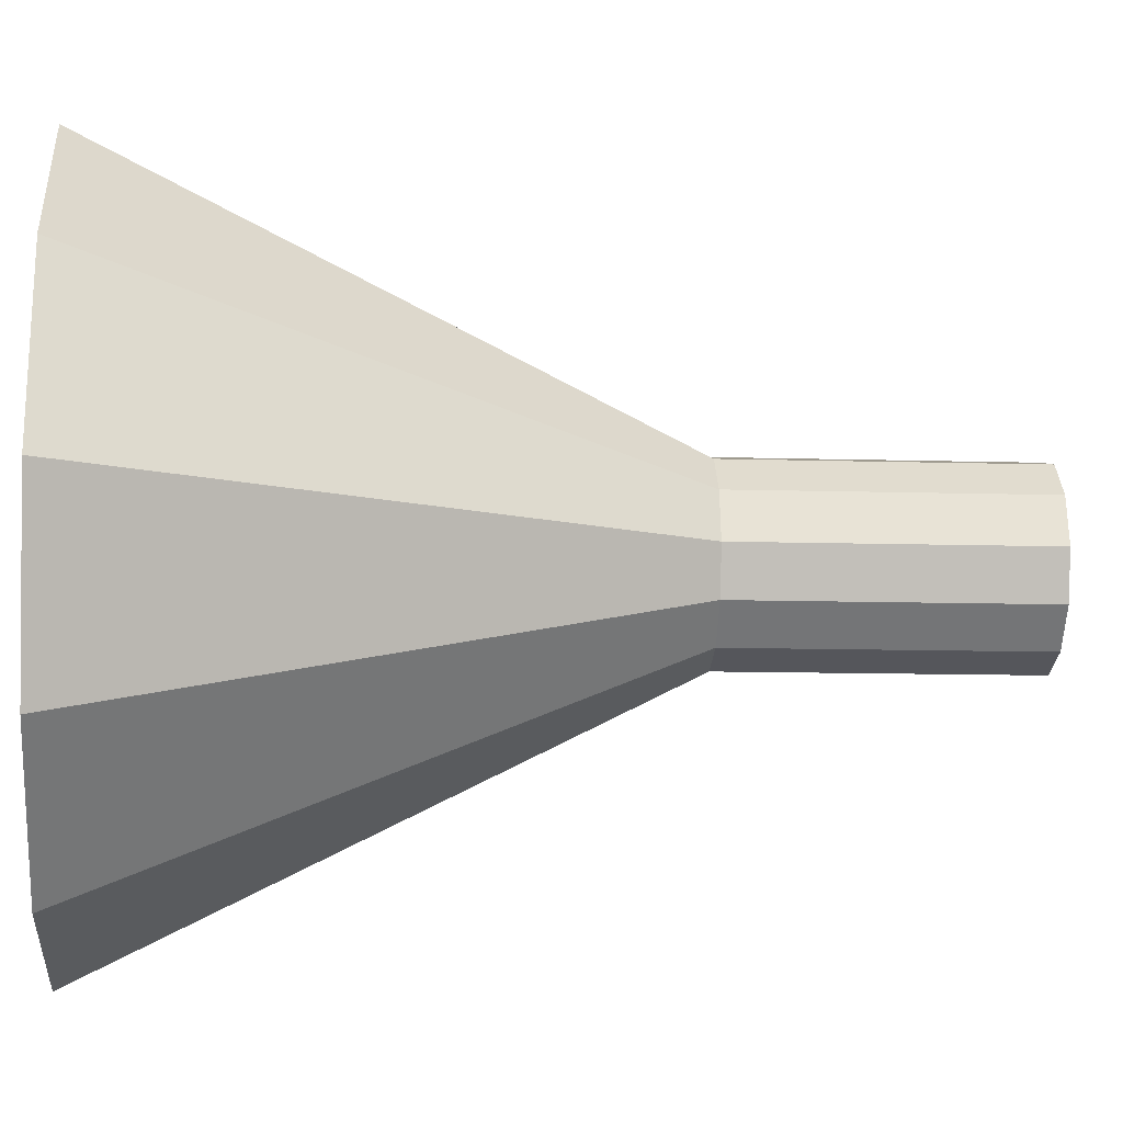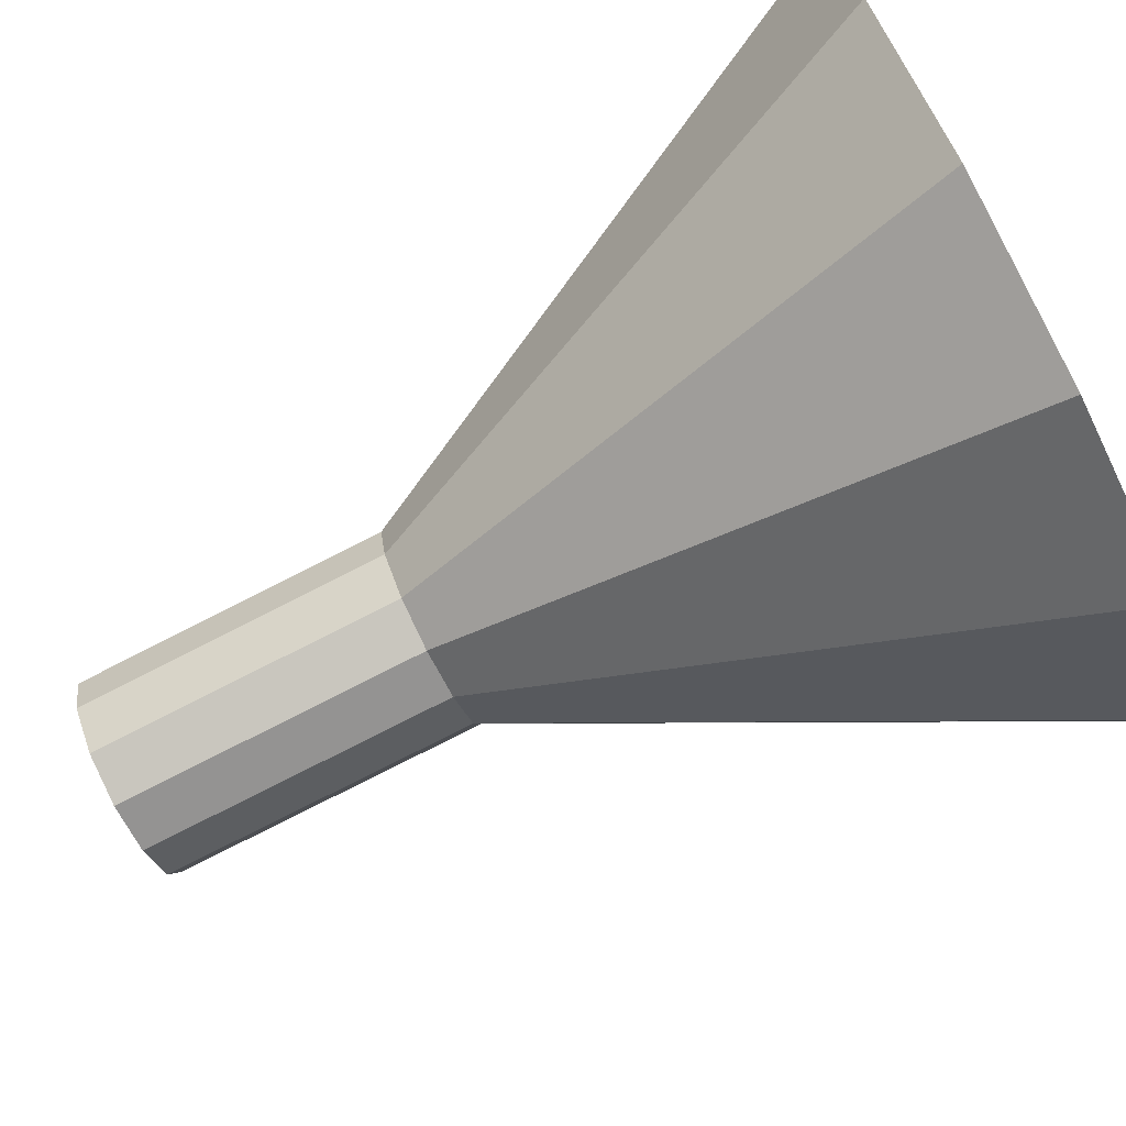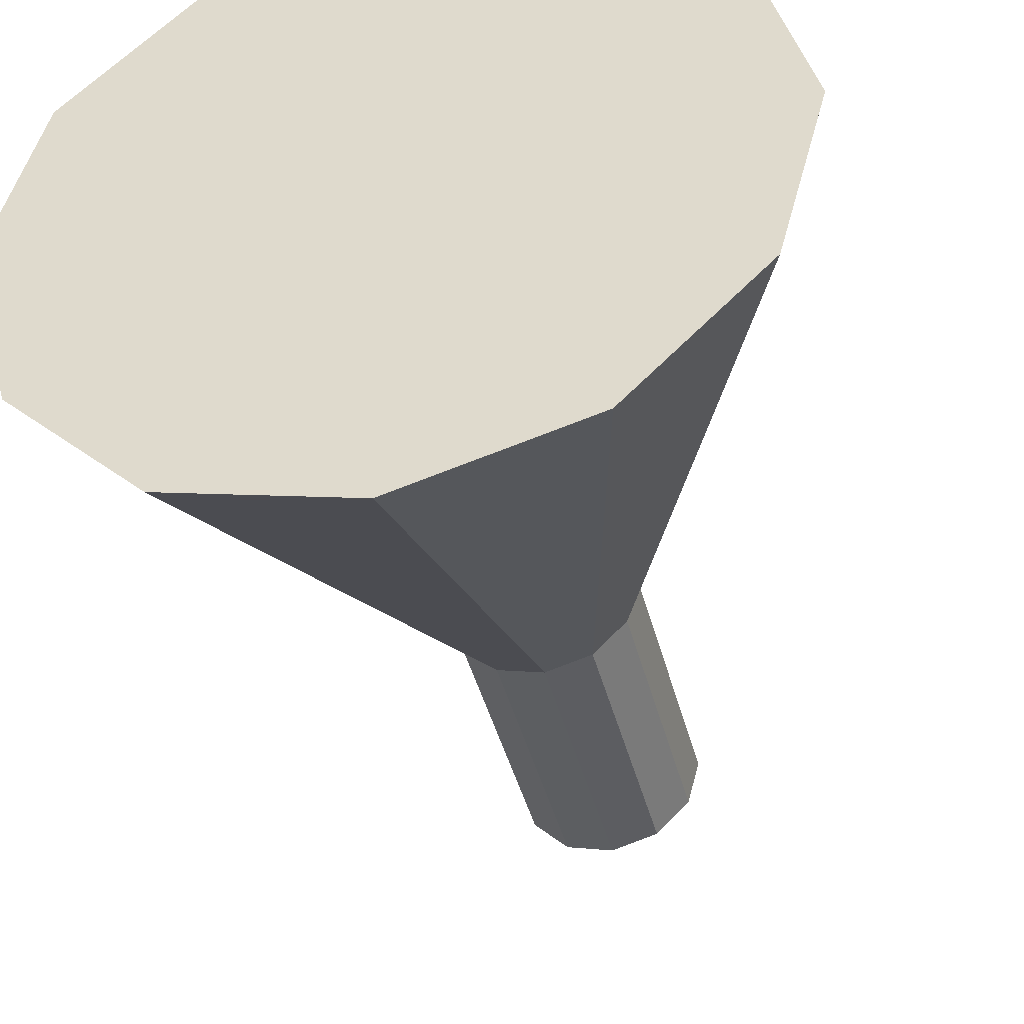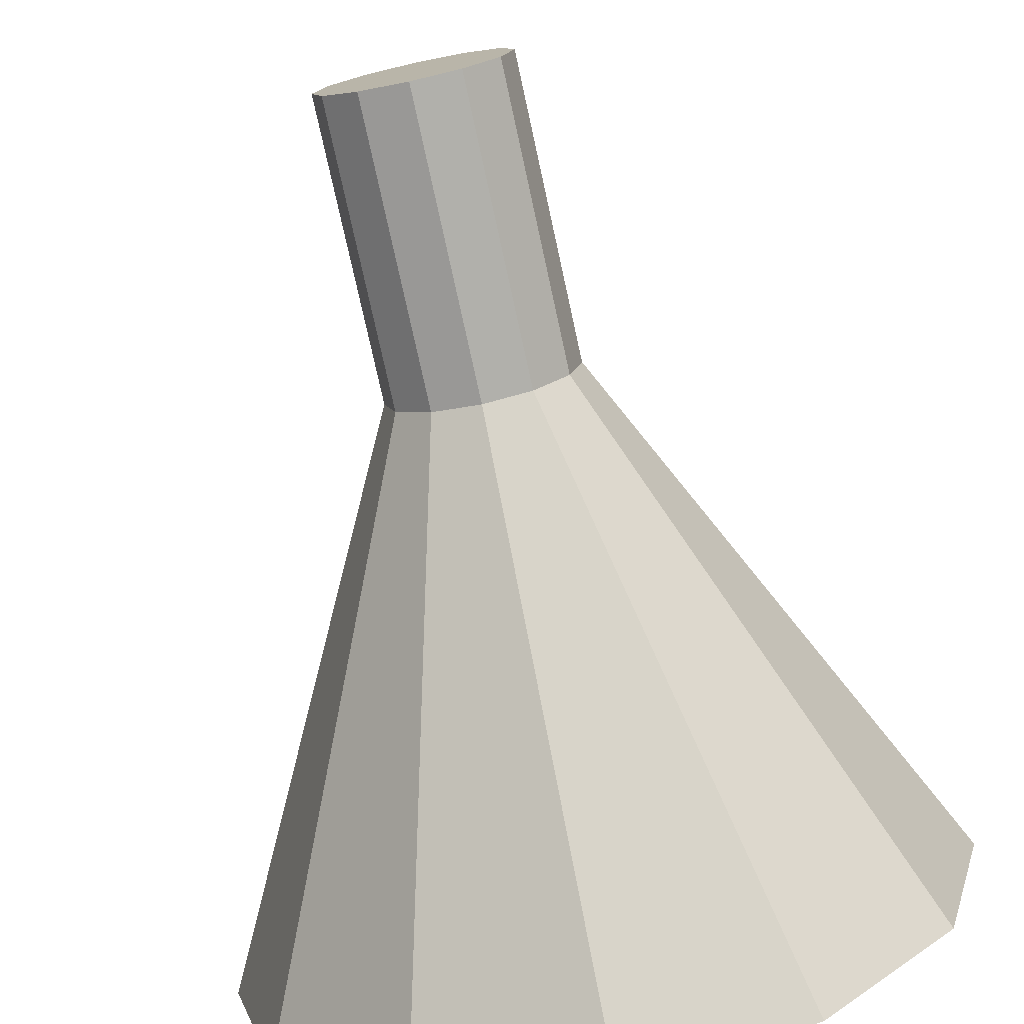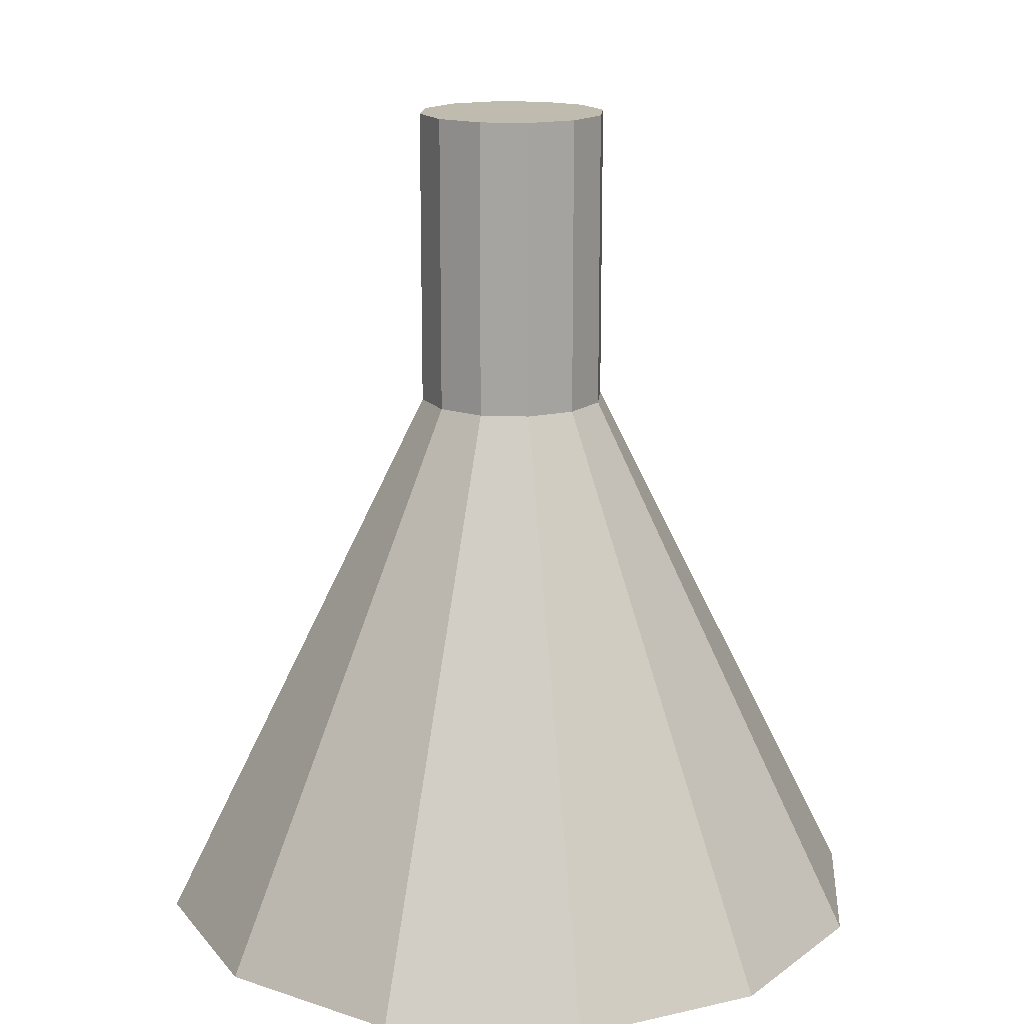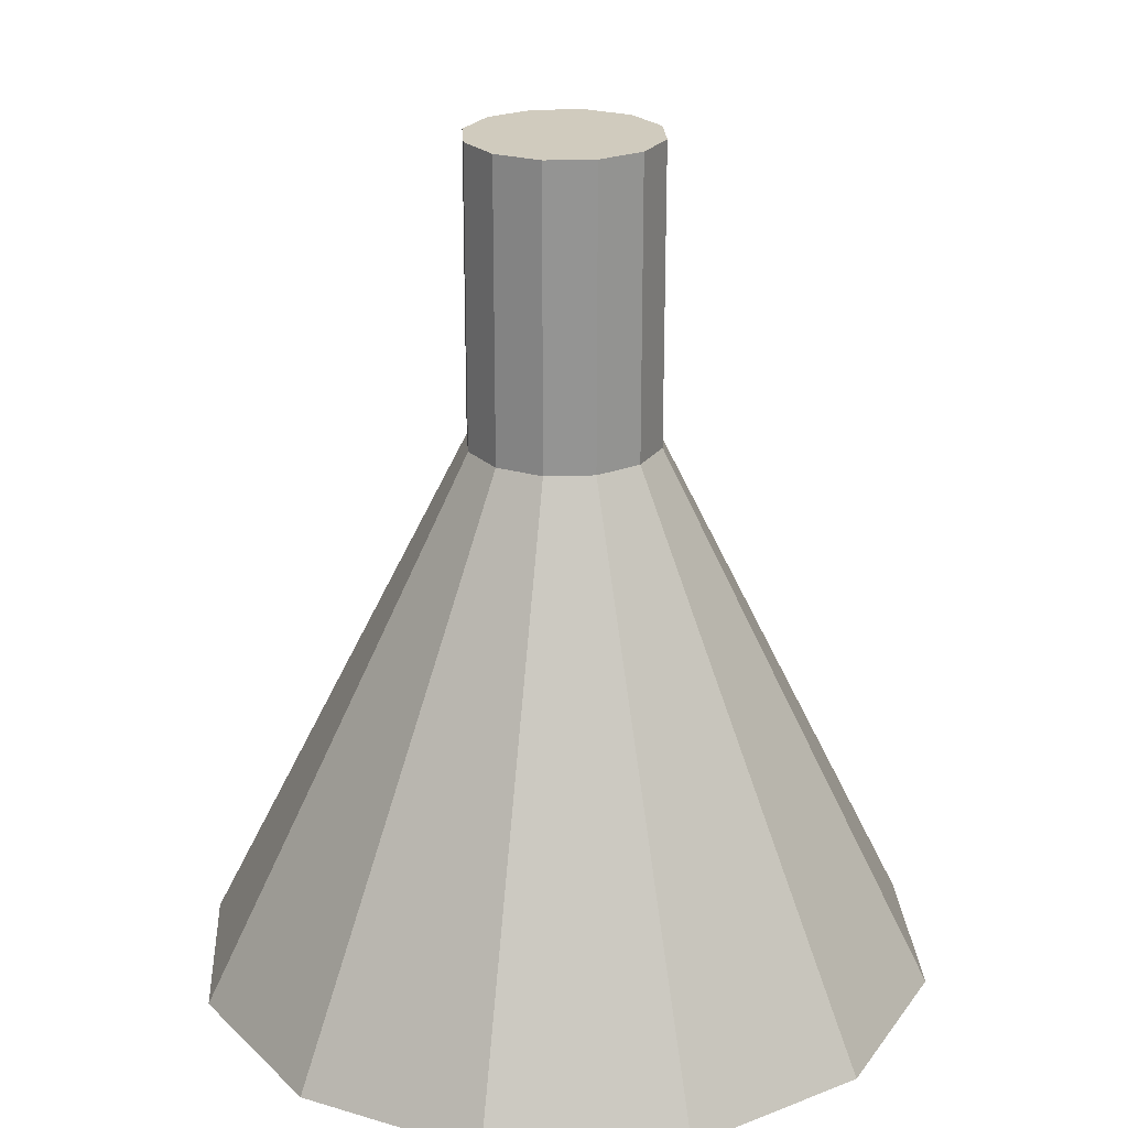
<metadata>
{"format":"obj","ext":"obj","renderer":"f3d","projection":"perspective","resolution":1024,"background":"white","views":[{"elev":-11.3,"azim":85.9,"up":"+Z"},{"elev":-79.9,"azim":-63.2,"up":"+Z"},{"elev":-43.1,"azim":14.2,"up":"+Z"},{"elev":-75.7,"azim":-167.7,"up":"+Z"},{"elev":16.0,"azim":109.6,"up":"+Y"},{"elev":23.3,"azim":-78.3,"up":"+Y"}]}
</metadata>
<code>
v 0 0.1042 0
v 0.1257 -0.186 -0.07256
v 0.1451 -0.186 5.96e-08
v 0.07256 -0.186 -0.1257
v 7.451e-09 -0.186 -0.1451
v -0.07256 -0.186 -0.1257
v -0.1257 -0.186 -0.07256
v -0.1451 -0.186 0
v -0.1257 -0.186 0.07256
v -0.07256 -0.186 0.1257
v -7.451e-09 -0.186 0.1451
v 0.07256 -0.186 0.1257
v 0.1257 -0.186 0.07256
v 0.03715 0.146 0
v 0.03218 0.146 -0.01858
v 0.03218 -0.06404 -0.01858
v 0.03715 -0.06404 0
v 0.01858 0.146 -0.03218
v 0.01858 -0.06404 -0.03218
v 0 0.146 -0.03715
v 0 -0.06404 -0.03715
v -0.01858 0.146 -0.03218
v -0.01858 -0.06404 -0.03218
v -0.03218 0.146 -0.01858
v -0.03218 -0.06404 -0.01858
v -0.03715 0.146 0
v -0.03715 -0.06404 0
v -0.03218 0.146 0.01858
v -0.03218 -0.06404 0.01858
v -0.01858 0.146 0.03218
v -0.01858 -0.06404 0.03218
v 0 0.146 0.03715
v 0 -0.06404 0.03715
v 0.01858 0.146 0.03218
v 0.01858 -0.06404 0.03218
v 0.03218 0.146 0.01858
v 0.03218 -0.06404 0.01858
o group2060173303
g mesh2060173303
f 3 2 1
f 2 4 1
f 4 5 1
f 5 6 1
f 6 7 1
f 7 8 1
f 8 9 1
f 9 10 1
f 10 11 1
f 11 12 1
f 12 13 1
f 13 3 1
f 13 12 11 10 9 8 7 6 5 4 2 3
o group1300488630
g mesh1300488630
f 17 16 15 14
f 16 19 18 15
f 19 21 20 18
f 21 23 22 20
f 23 25 24 22
f 25 27 26 24
f 27 29 28 26
f 29 31 30 28
f 31 33 32 30
f 33 35 34 32
f 35 37 36 34
f 37 17 14 36
f 14 15 18 20 22 24 26 28 30 32 34 36
f 37 35 33 31 29 27 25 23 21 19 16 17

</code>
